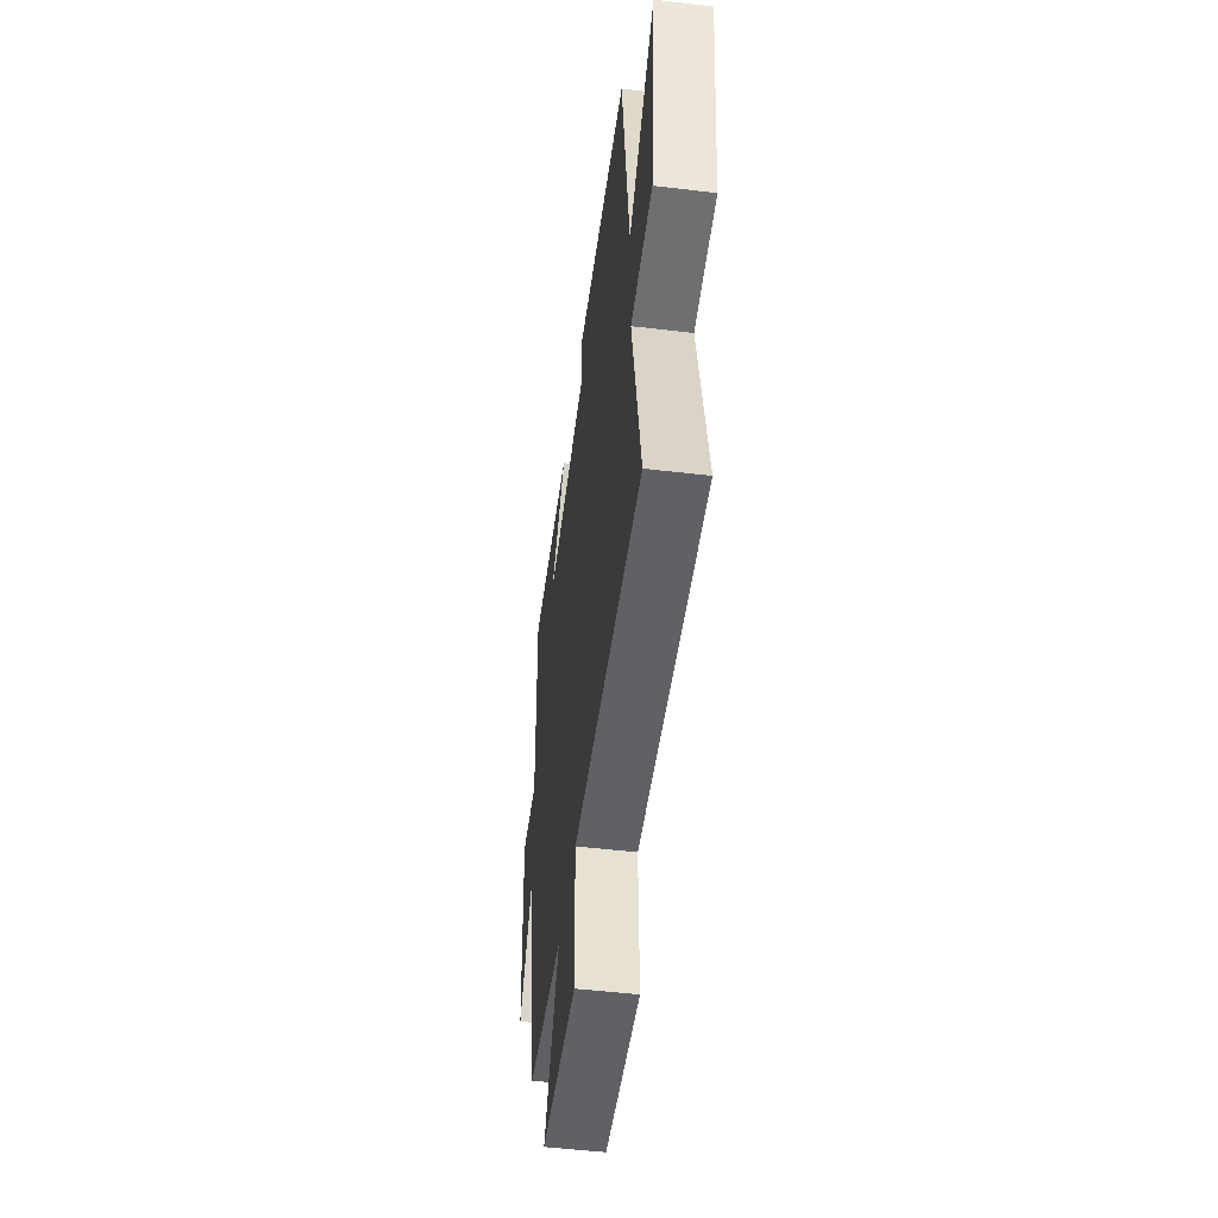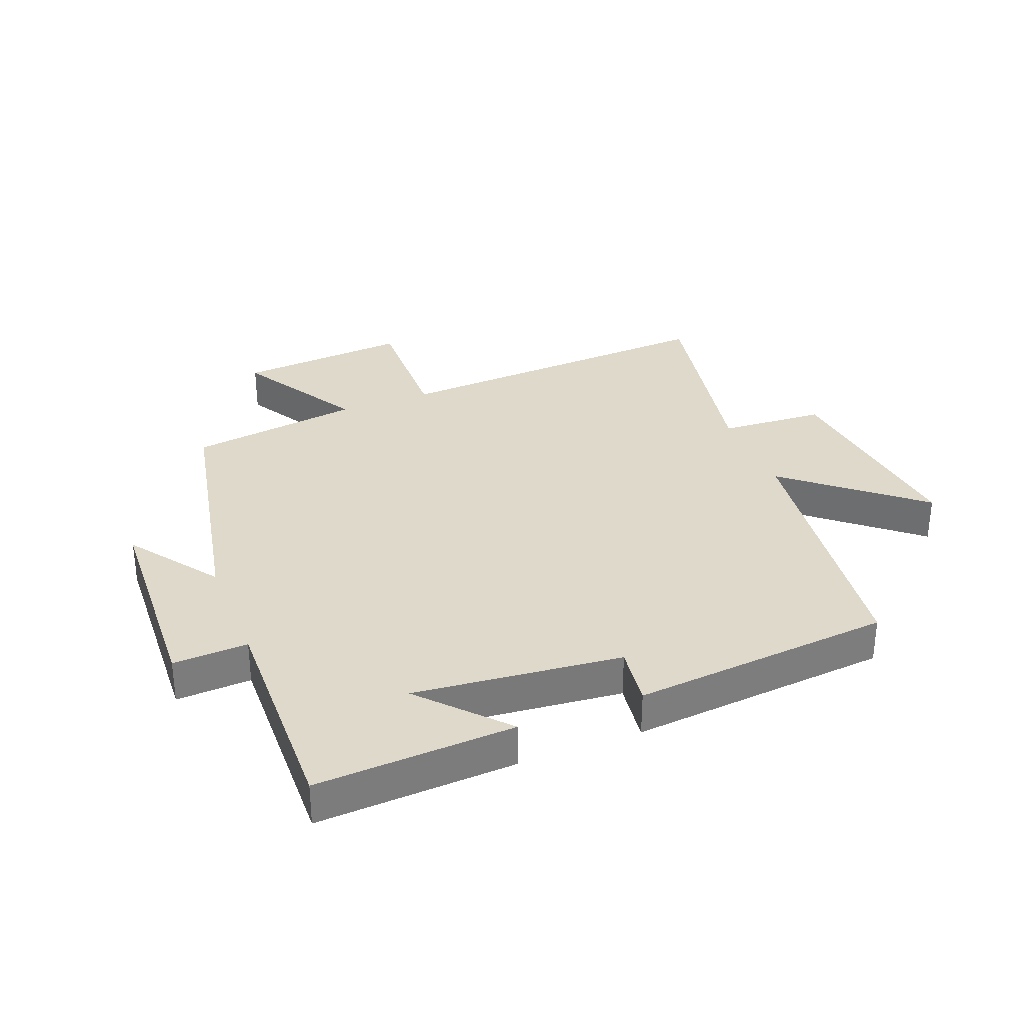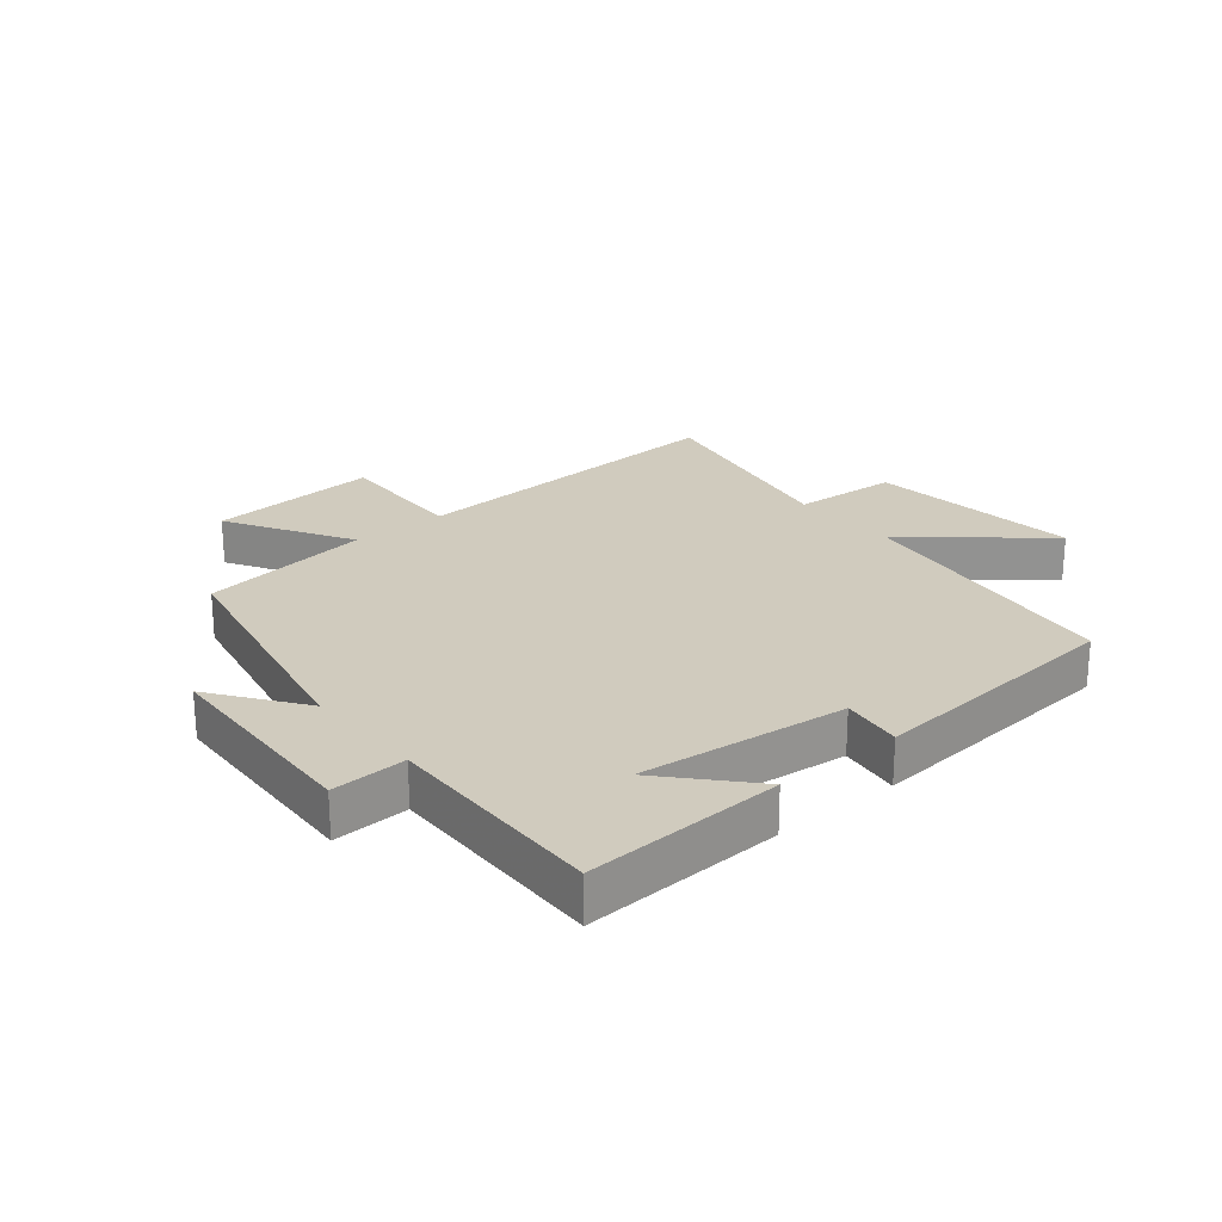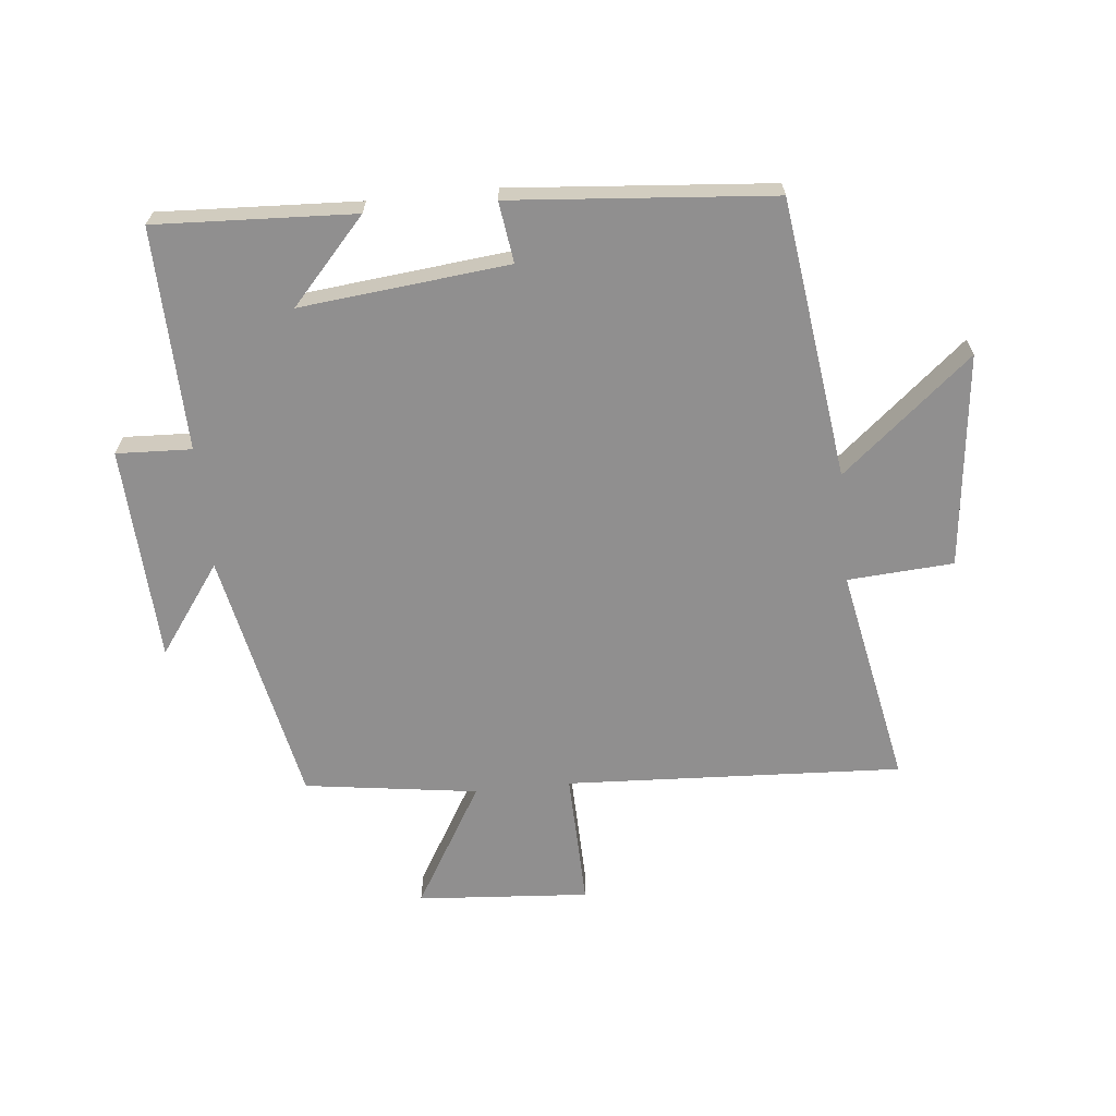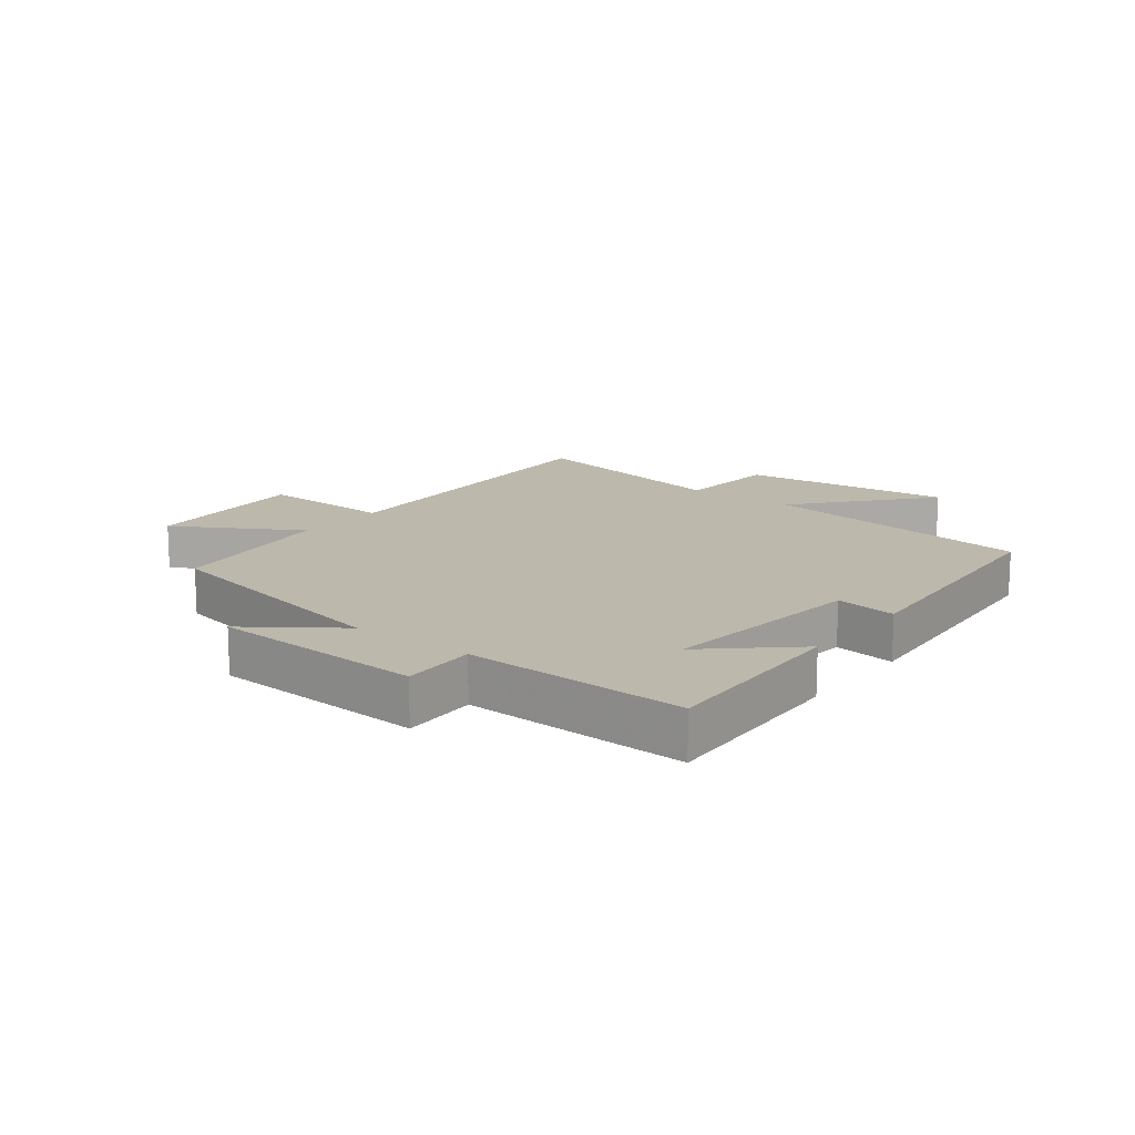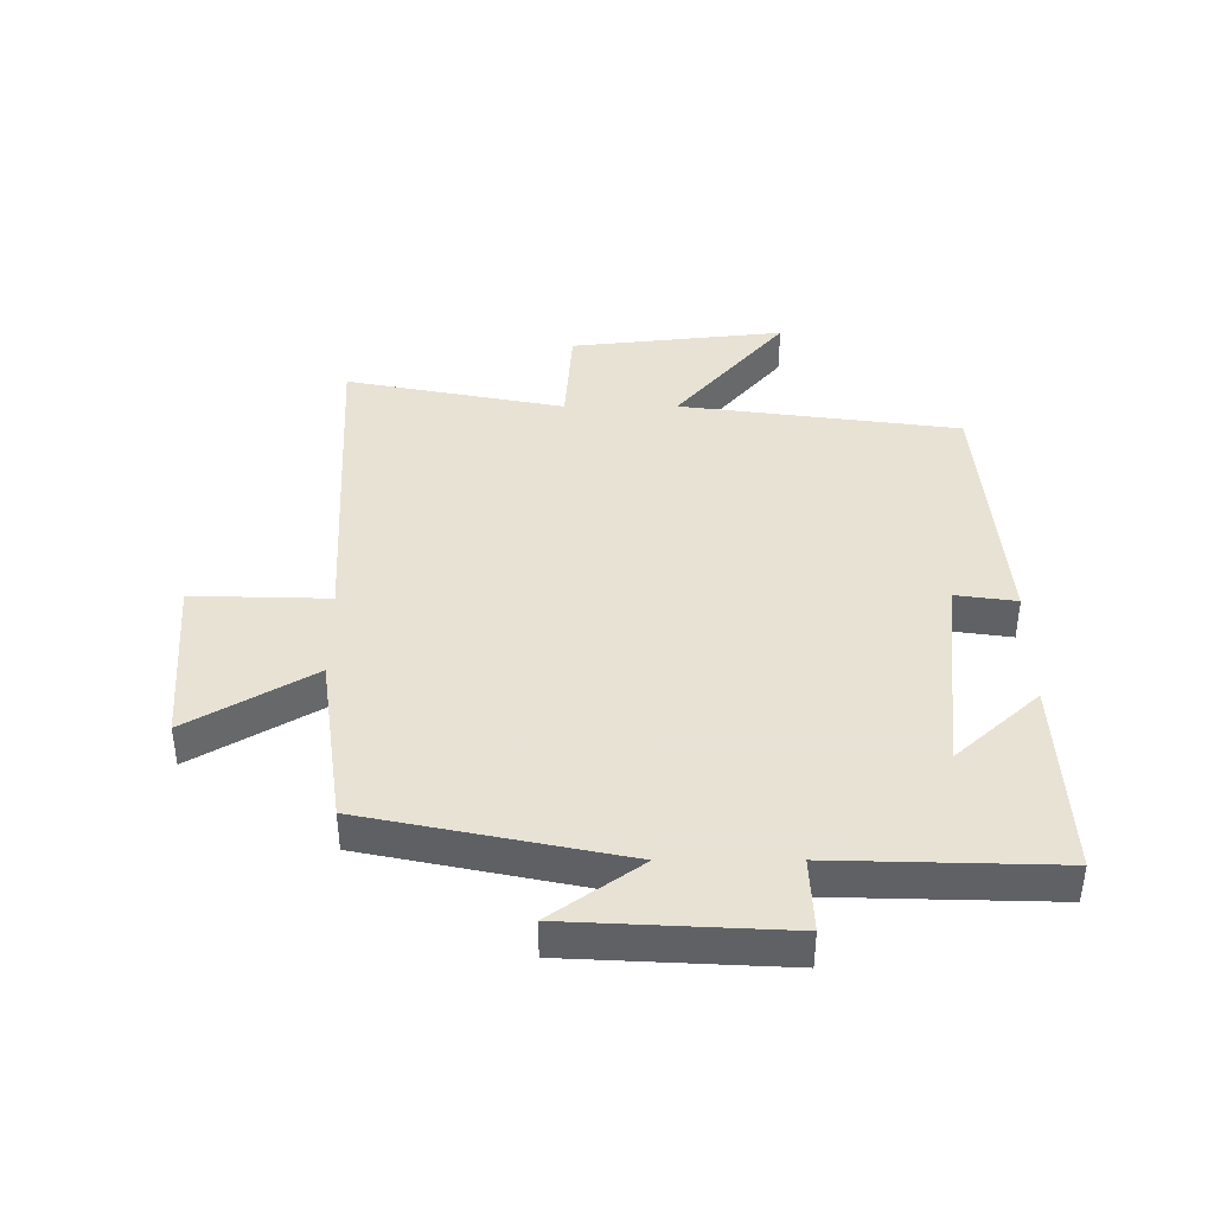
<metadata>
{"format":"obj","ext":"obj","renderer":"f3d","projection":"perspective","resolution":1024,"background":"white","views":[{"elev":-50.7,"azim":82.6,"up":"+Z"},{"elev":32.3,"azim":-21.7,"up":"+Y"},{"elev":23.6,"azim":-39.7,"up":"+Y"},{"elev":-65.4,"azim":5.7,"up":"+Y"},{"elev":14.6,"azim":-52.1,"up":"+Y"},{"elev":40.6,"azim":-90.1,"up":"+Y"}]}
</metadata>
<code>
v -0.414 0.07 -0.461
v -0.5 0.07 -0.046
v -0.604 0.07 -0.191
v -0.622 0.07 0.159
v -0.5 0.07 0.154
v -0.51 0.07 0.515
v -0.187 0.07 0.5
v -0.309 0.07 0.365
v 0.029 0.07 0.401
v 0.015 0.07 0.5
v 0.439 0.07 0.465
v 0.5 0.07 0.011
v 0.71 0.07 0.189
v 0.672 0.07 -0.159
v 0.5 0.07 -0.171
v 0.57 0.07 -0.527
v 0.023 0.07 -0.5
v 0.029 0.07 -0.721
v -0.251 0.07 -0.701
v -0.133 0.07 -0.5
v -0.414 0 -0.461
v -0.5 0 -0.046
v -0.604 0 -0.191
v -0.622 0 0.159
v -0.5 0 0.154
v -0.51 0 0.515
v -0.187 0 0.5
v -0.309 0 0.365
v 0.029 0 0.401
v 0.015 0 0.5
v 0.439 0 0.465
v 0.5 0 0.011
v 0.71 0 0.189
v 0.672 0 -0.159
v 0.5 0 -0.171
v 0.57 0 -0.527
v 0.023 0 -0.5
v 0.029 0 -0.721
v -0.251 0 -0.701
v -0.133 0 -0.5
f 17 18 19 20
f 17 20 1 2
f 15 16 17 2
f 12 13 14 15
f 12 15 2
f 9 10 11 12
f 8 9 12 2
f 5 6 7 8
f 5 8 2 3
f 3 4 5
f 40 39 38 37
f 22 21 40 37
f 22 37 36 35
f 35 34 33 32
f 22 35 32
f 32 31 30 29
f 22 32 29 28
f 28 27 26 25
f 23 22 28 25
f 25 24 23
f 1 21 22 2
f 2 22 23 3
f 3 23 24 4
f 4 24 25 5
f 5 25 26 6
f 6 26 27 7
f 7 27 28 8
f 8 28 29 9
f 9 29 30 10
f 10 30 31 11
f 11 31 32 12
f 12 32 33 13
f 13 33 34 14
f 14 34 35 15
f 15 35 36 16
f 16 36 37 17
f 17 37 38 18
f 18 38 39 19
f 19 39 40 20
f 20 40 21 1

</code>
